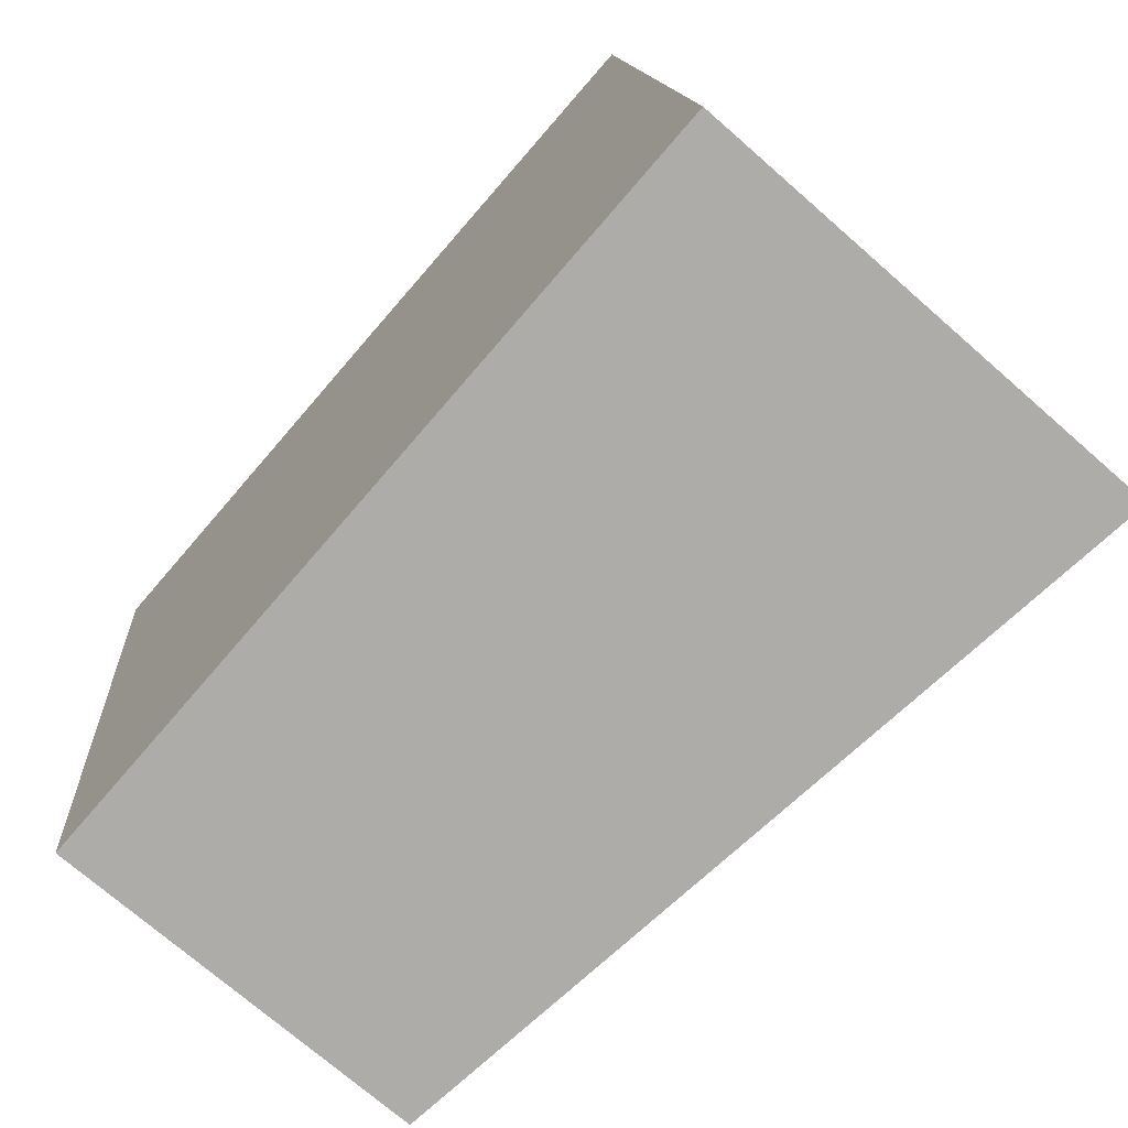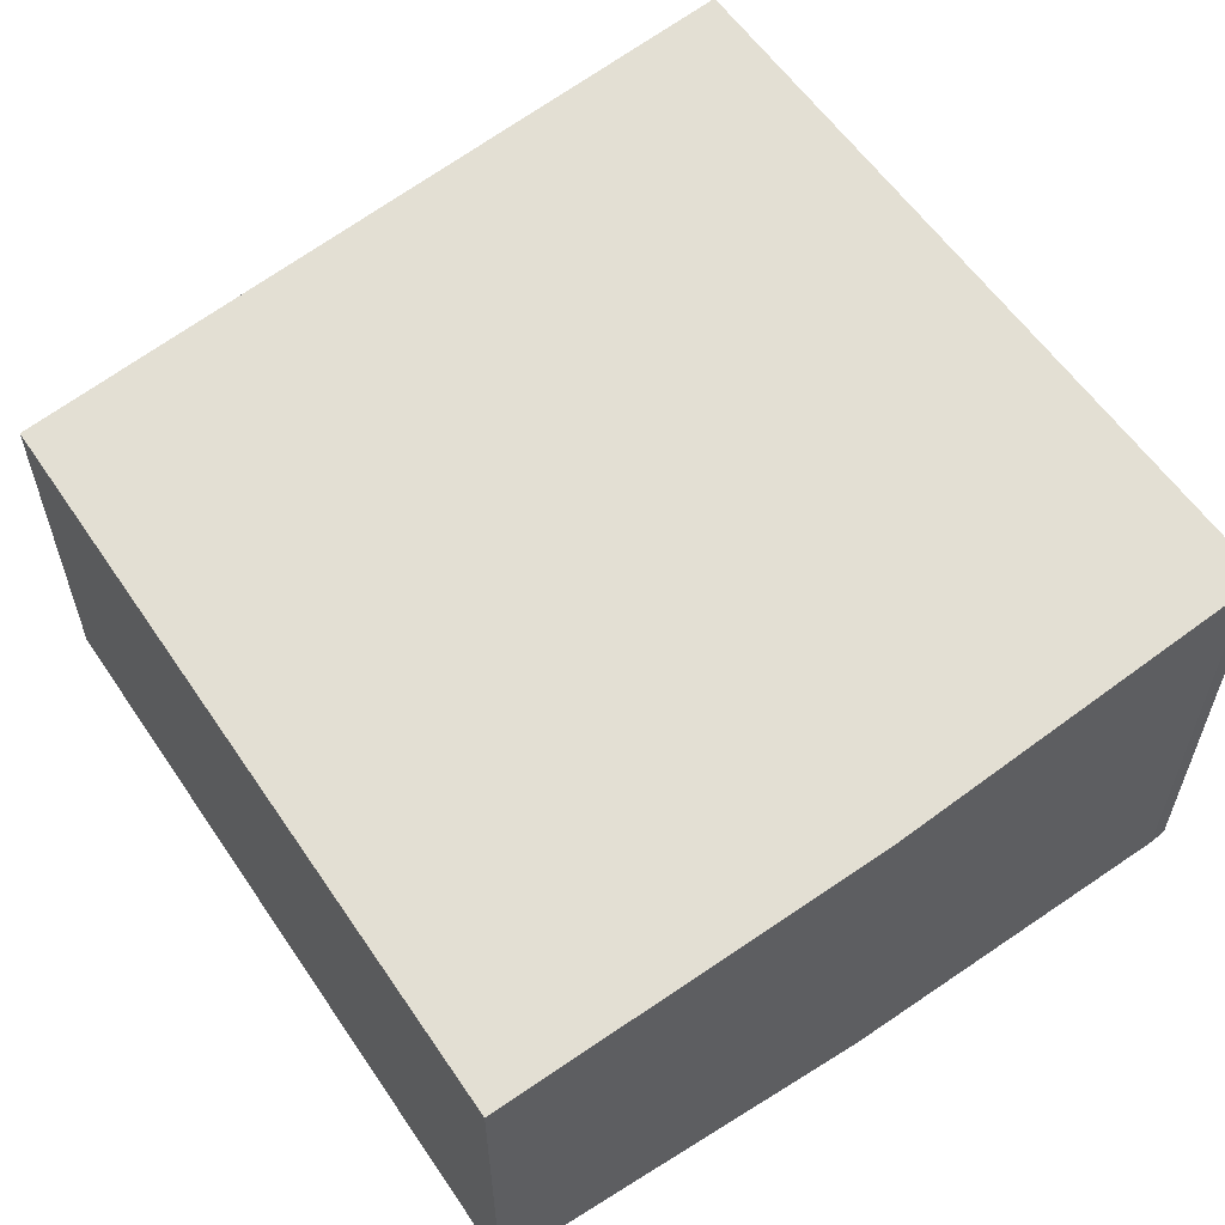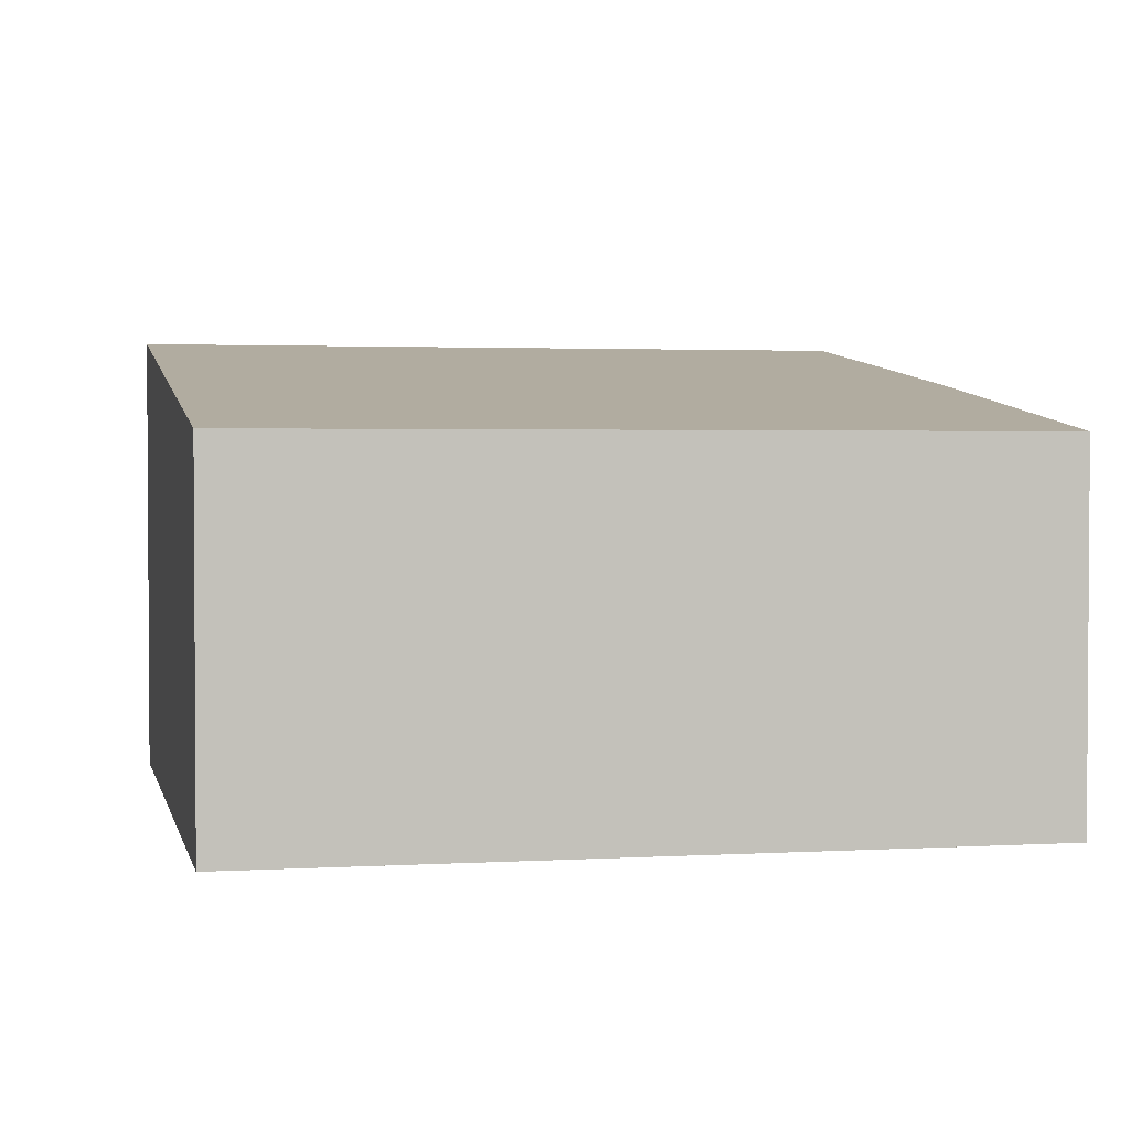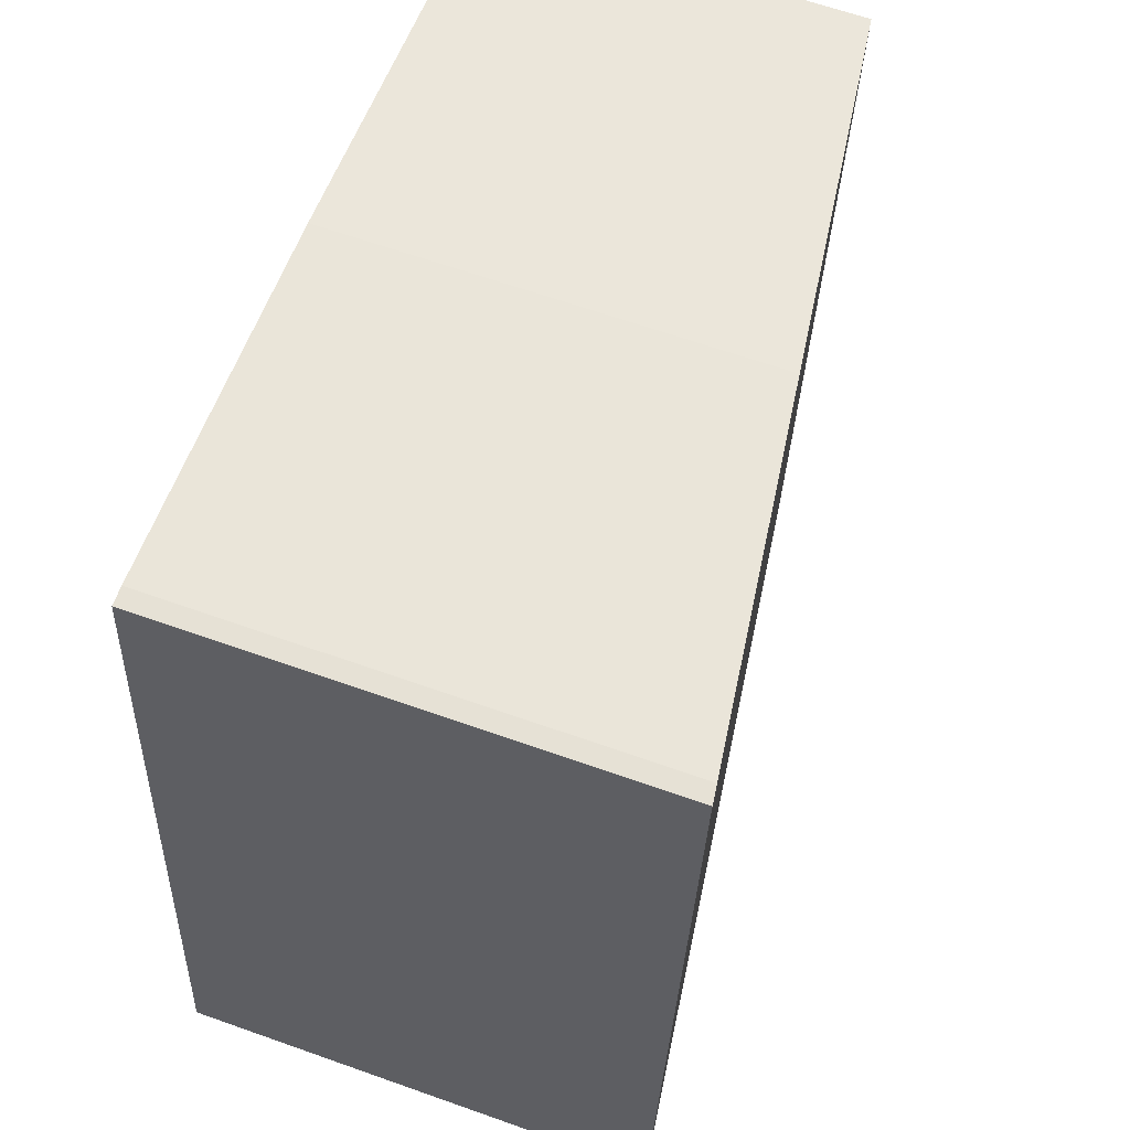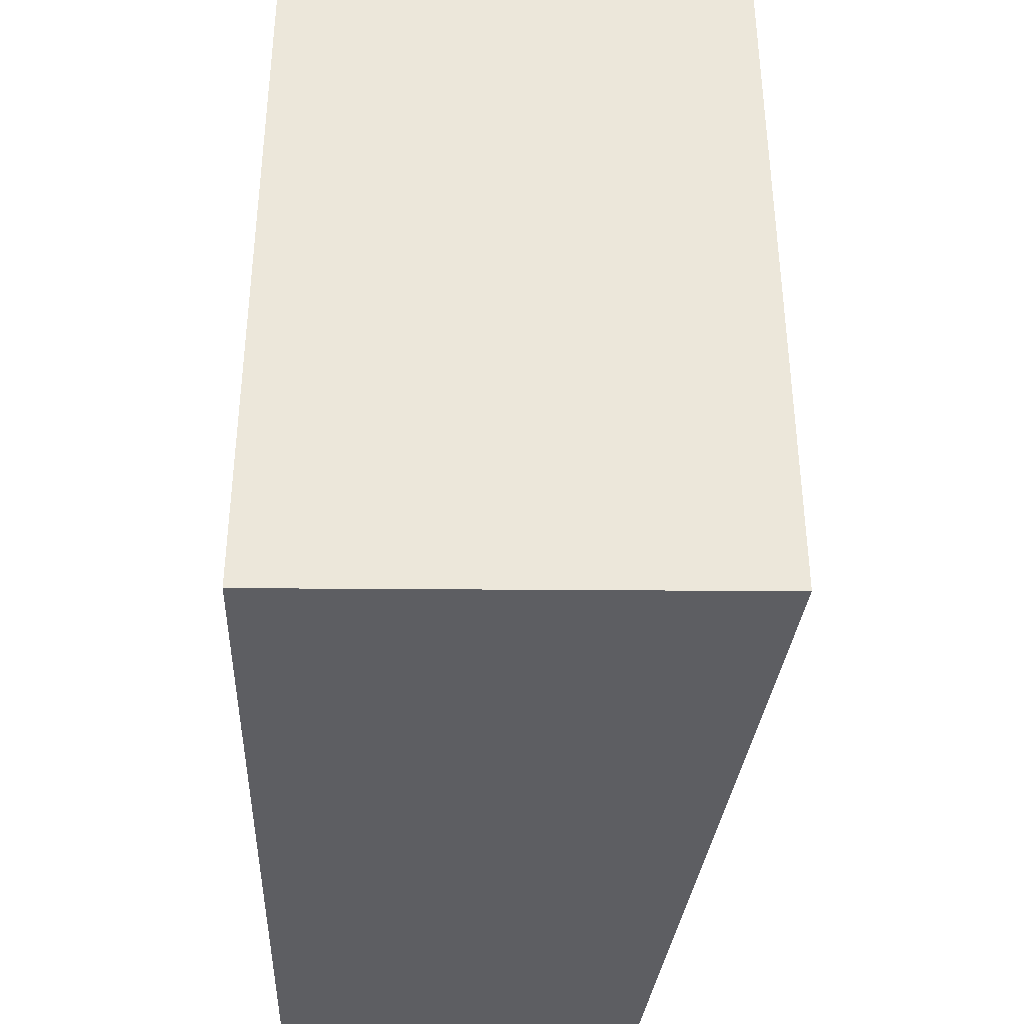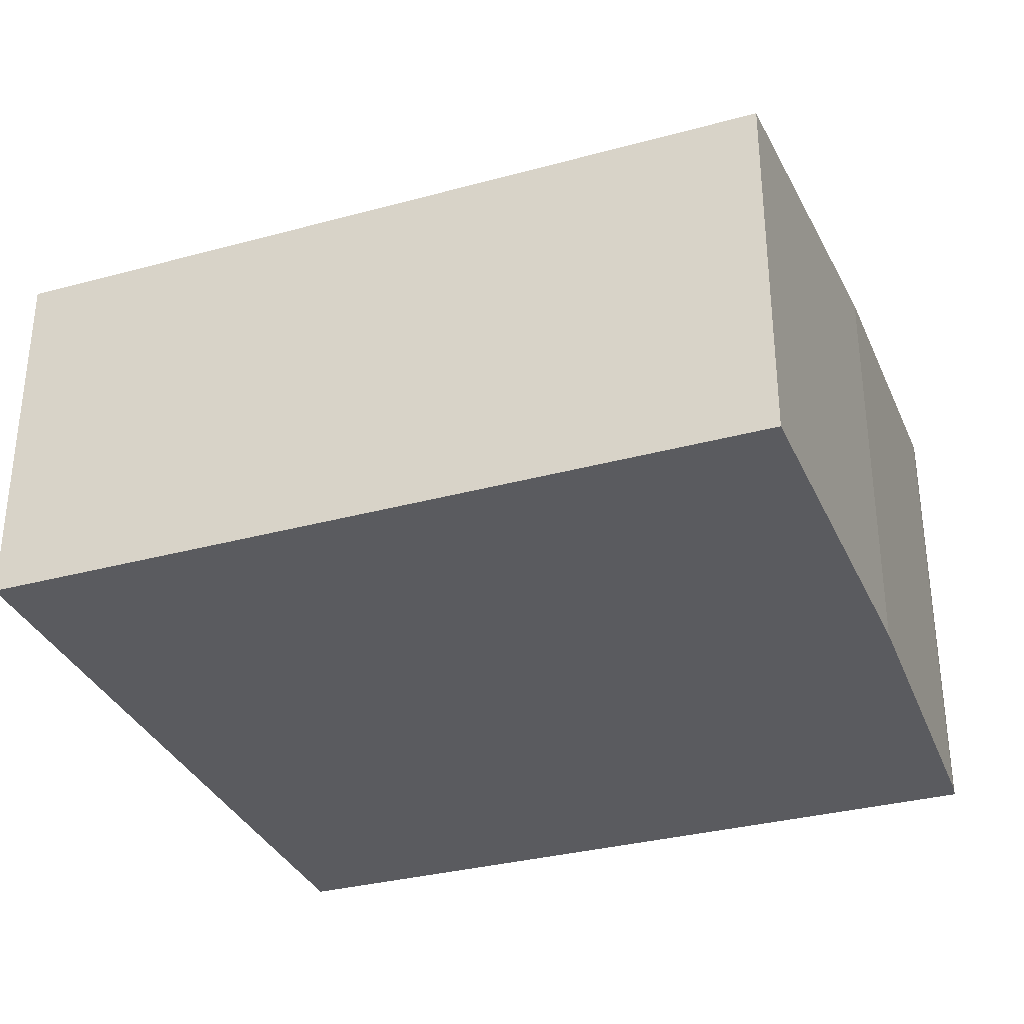
<metadata>
{"format":"obj","ext":"obj","renderer":"f3d","projection":"perspective","resolution":1024,"background":"white","views":[{"elev":-72.0,"azim":48.7,"up":"+Z"},{"elev":58.7,"azim":-40.2,"up":"+Y"},{"elev":2.3,"azim":-108.1,"up":"+Y"},{"elev":64.1,"azim":109.7,"up":"+Z"},{"elev":-33.2,"azim":89.4,"up":"+Z"},{"elev":-33.0,"azim":-75.7,"up":"+Y"}]}
</metadata>
<code>
v  0.501 2.108 -4.497
v  4.43 2.712 0.473
v  4.908 2.712 -4.045
v  0 2.105 1.289e-16
v  4.326 2.698 0.473
v  2.236 2.412 0.289
v  4.43 -2.896e-17 0.473
v  4.908 2.477e-16 -4.045
v  0.501 2.754e-16 -4.497
v  0 0 0
v  4.326 -2.896e-17 0.473
v  2.236 -1.77e-17 0.289
g defaultobject
f 1 2 3
f 2 1 4
f 2 4 5
f 5 4 6
f 7 3 2
f 3 7 8
f 8 1 3
f 1 8 9
f 9 4 1
f 4 9 10
f 5 7 2
f 7 5 11
f 4 12 6
f 12 4 10
f 6 11 5
f 11 6 12
f 7 9 8
f 9 7 11
f 9 11 12
f 9 12 10

</code>
